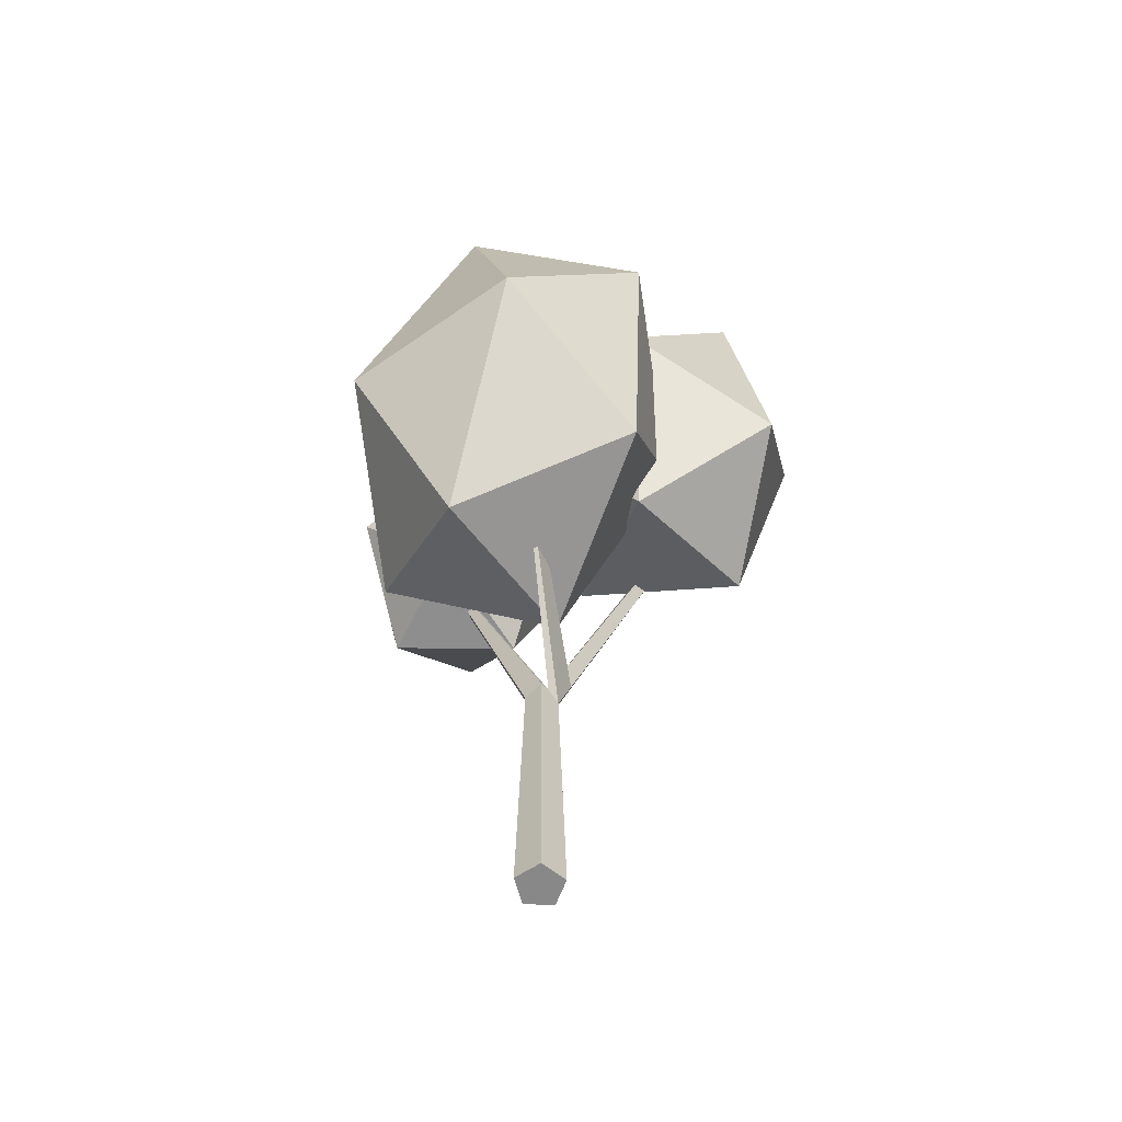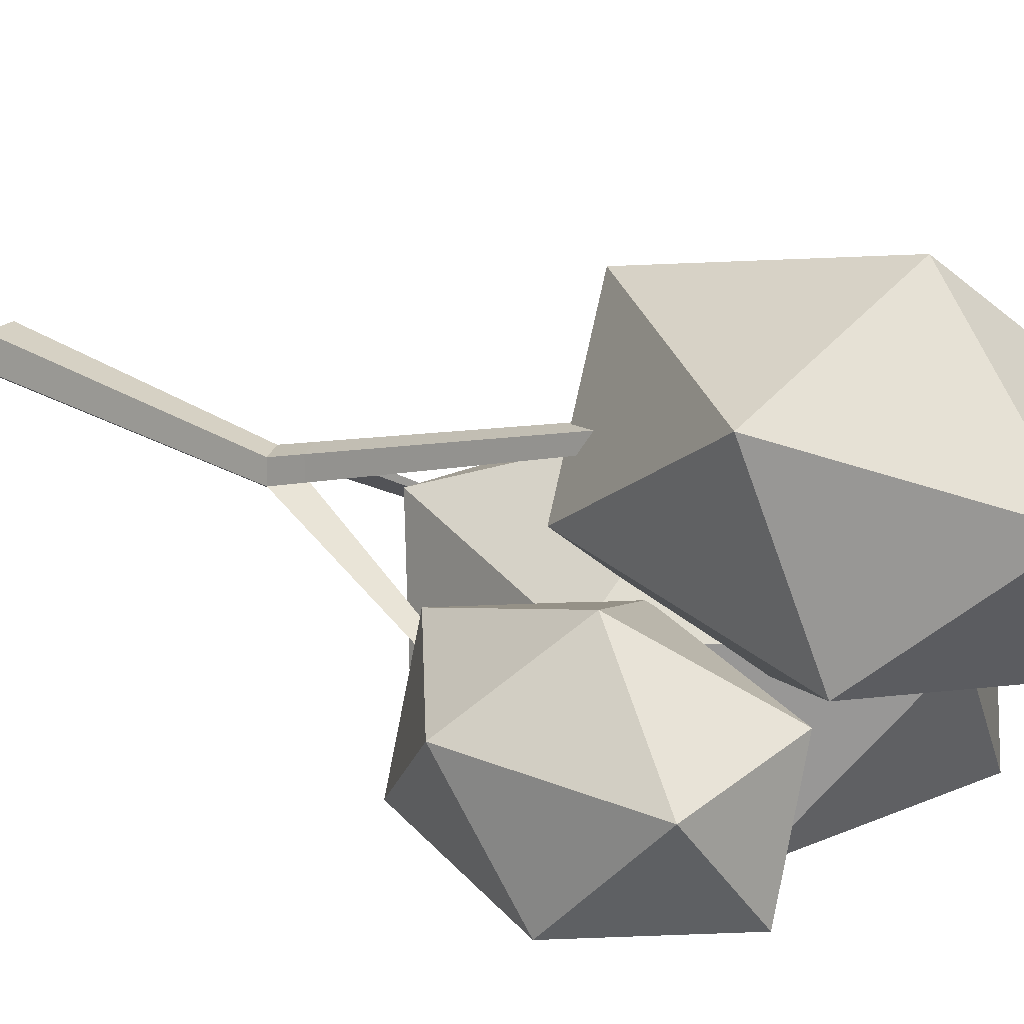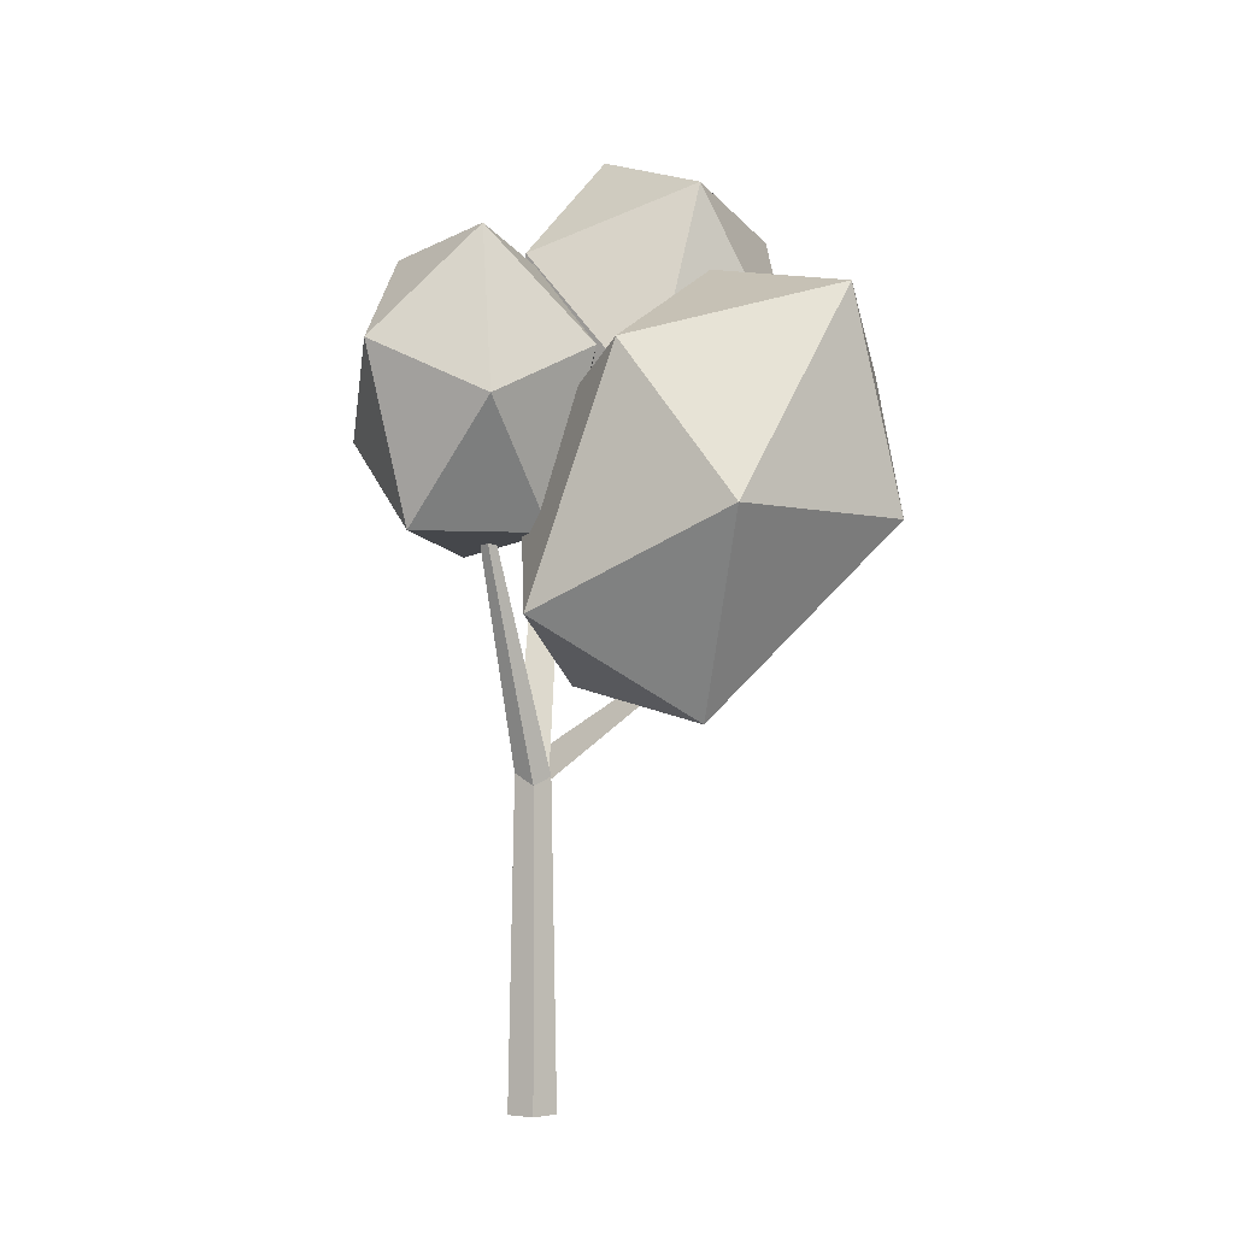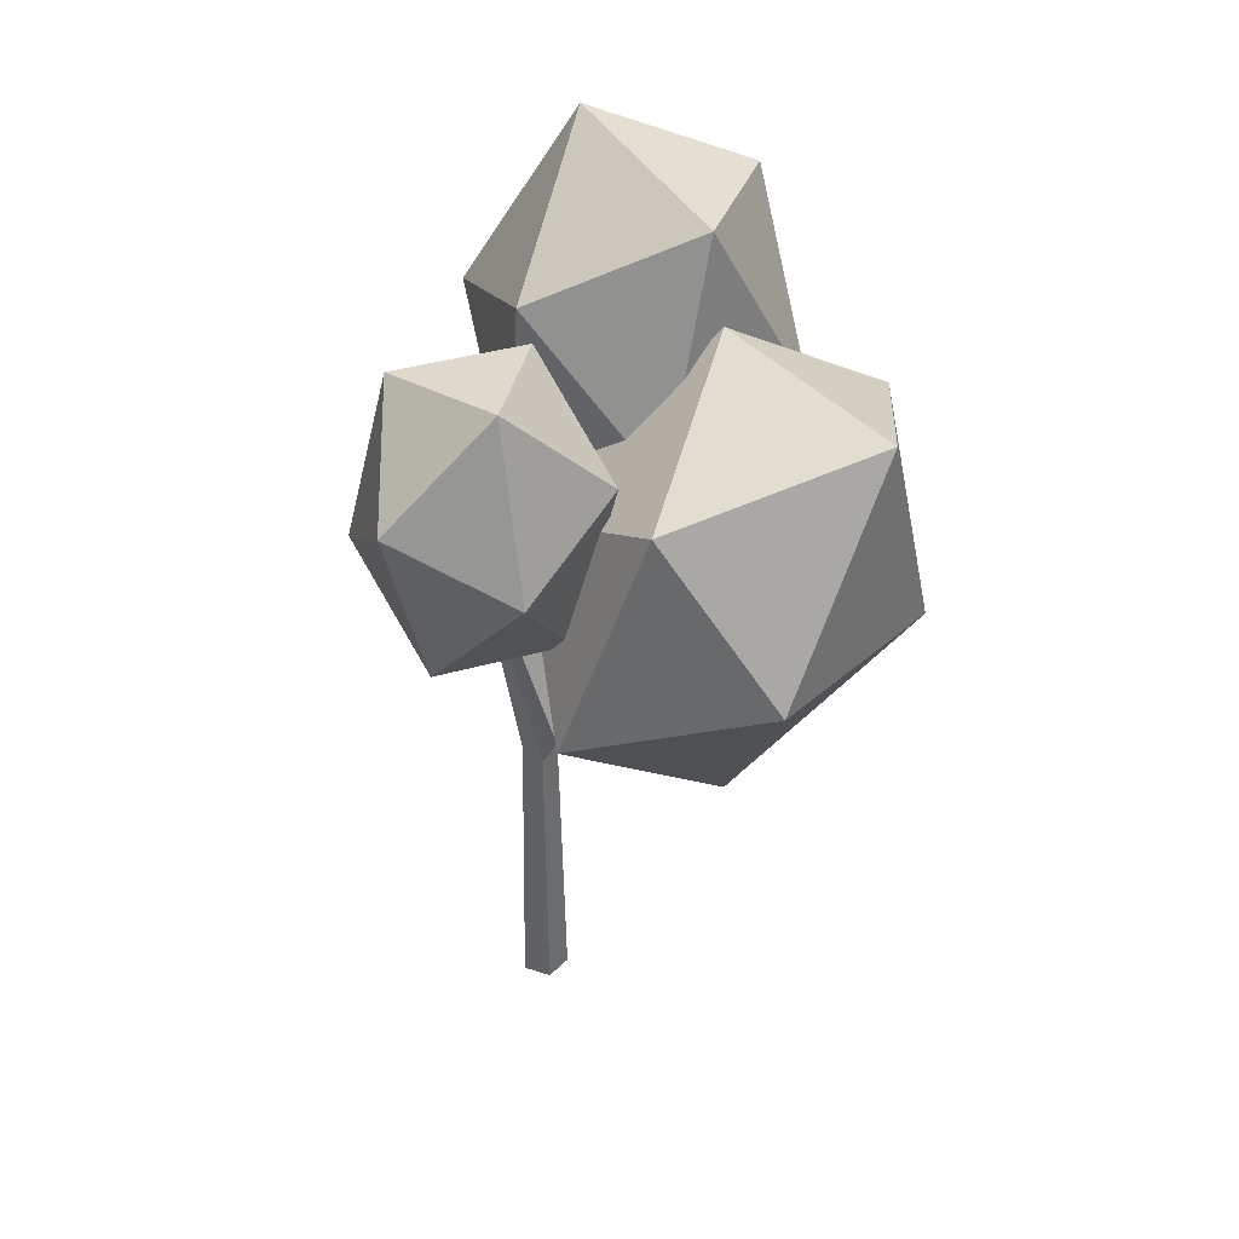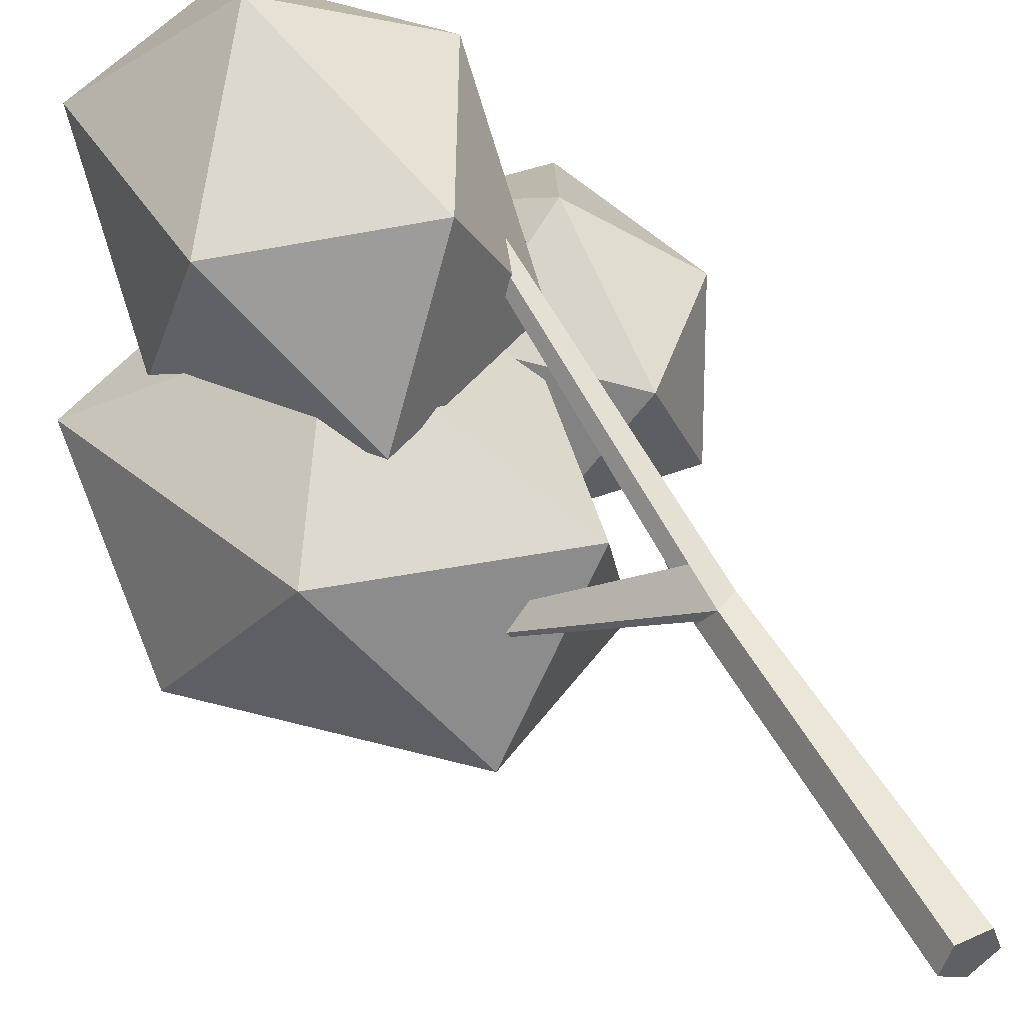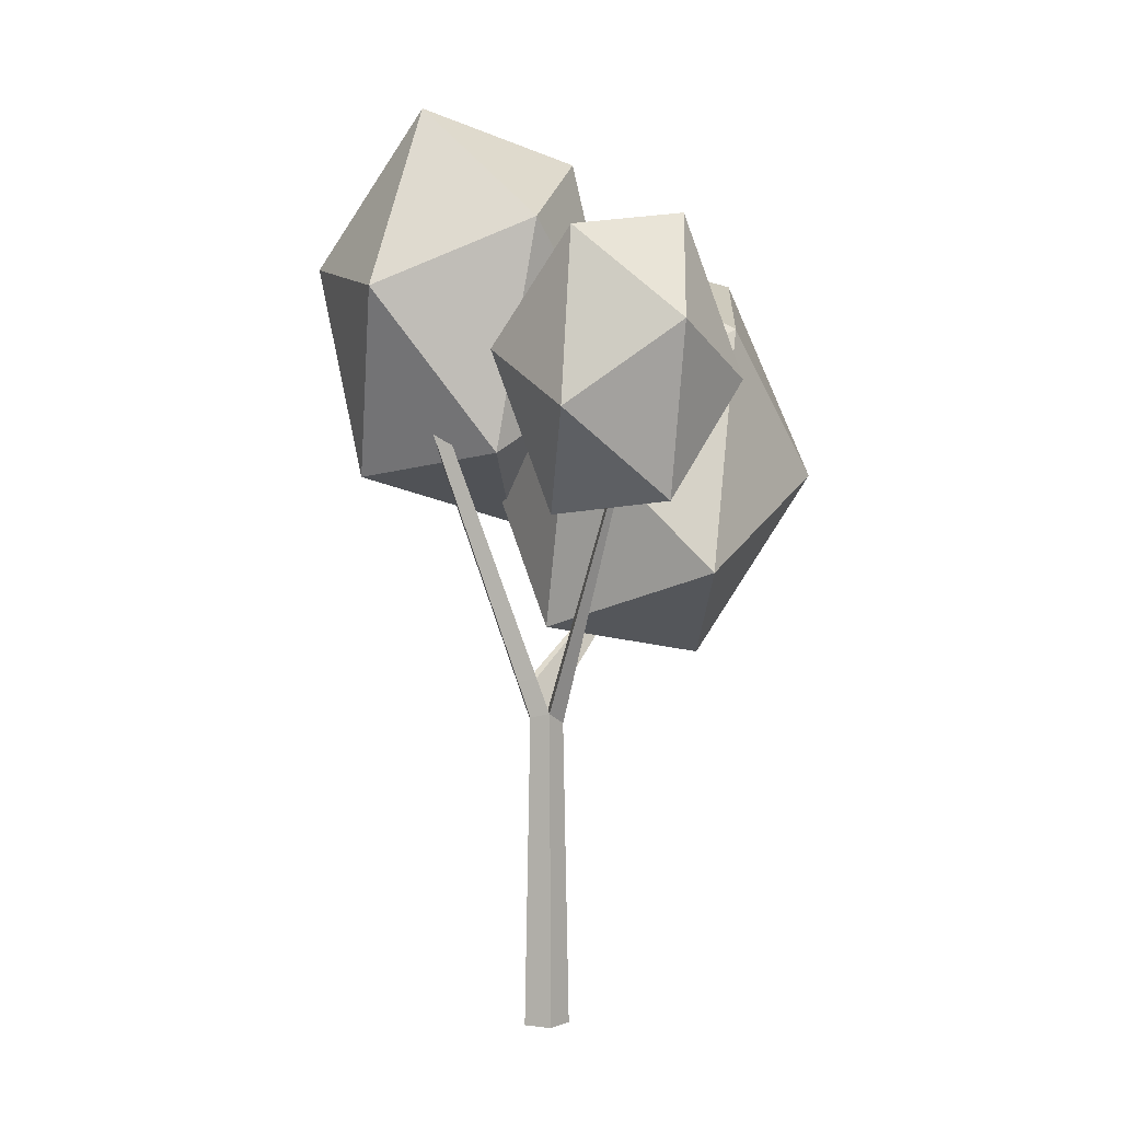
<metadata>
{"format":"obj","ext":"obj","renderer":"f3d","projection":"perspective","resolution":1024,"background":"white","views":[{"elev":-62.9,"azim":-110.8,"up":"+Y"},{"elev":26.0,"azim":133.4,"up":"+Z"},{"elev":-2.5,"azim":174.8,"up":"+Y"},{"elev":40.4,"azim":166.0,"up":"+Y"},{"elev":48.0,"azim":-27.2,"up":"+Z"},{"elev":4.2,"azim":93.7,"up":"+Y"}]}
</metadata>
<code>
o treeGreen2_Cylinder.003
v 0 -0 -0.125
v -0.000329 1.582 -0.09427
v 0.1189 -0 -0.03863
v 0.08687 1.642 -0.02992
v 0.07347 -0 0.1011
v 0.06189 1.618 0.07144
v -0.07347 -0 0.1011
v -0.03825 1.567 0.07144
v -0.1189 -0 -0.03863
v -0.0897 1.624 -0.04047
v -0.07962 1.601 0.00116
v 0.2935 2.884 -0.3812
v 0.2621 2.88 -0.4051
v 0.2307 2.895 -0.3862
v 0.235 2.9 -0.3734
v -0.1066 3.285 0.6609
v -0.09157 3.303 0.591
v -0.1706 3.241 0.6609
v -0.202 3.261 0.6124
v -0.4027 2.845 1.017
v 0.1159 3.841 0.891
v -0.6814 3.965 1.284
v -1.251 3.187 0.8835
v -0.806 2.582 0.2423
v 0.0389 2.987 0.2469
v -0.412 4.799 0.6796
v -1.257 4.395 0.675
v -1.334 3.541 0.0309
v -0.5367 3.417 -0.3625
v 0.03315 4.195 0.03843
v -0.8153 4.537 -0.09509
v -0.2031 3.225 -0.0369
v 0.3644 3.511 0.2441
v -0.005296 4.103 -0.1104
v -0.2606 3.642 -0.6285
v -0.04865 2.766 -0.5942
v 0.3376 2.685 -0.05489
v 0.6576 4.106 -0.1738
v 0.2713 4.187 -0.7131
v 0.2445 3.36 -1.012
v 0.6142 2.768 -0.6576
v 0.8695 3.229 -0.1395
v 0.812 3.647 -0.7311
v -1.279 2.339 0.03276
v -0.7794 3.123 0.4438
v -1.687 3.591 -0.0747
v -1.663 2.82 -0.8326
v -0.7415 1.877 -0.7824
v -0.1954 2.064 0.006437
v -0.8552 4.09 -0.1675
v -1.401 3.903 -0.9563
v -0.8172 2.843 -1.394
v 0.08983 2.376 -0.8752
v 0.06641 3.146 -0.1173
v -0.3179 3.628 -0.9826
v -0.05274 1.75 0.136
v -0.09302 1.783 0.06808
v 0.06734 1.824 0.03806
v 0.04345 1.801 0.136
v -0.7536 2.182 -0.3609
v -0.7362 2.167 -0.3313
v -0.7593 2.258 -0.3328
v -0.7423 2.244 -0.3042
f 1 2 4 3
f 3 4 6 5
f 5 6 8 7
f 11 4 12 15
f 9 10 2 1
f 7 8 11 10 9
f 1 3 5 7 9
f 57 56 18 19
f 12 13 14 15
f 2 10 14 13
f 4 2 13 12
f 10 11 15 14
f 16 17 19 18
f 59 58 17 16
f 58 57 19 17
f 56 59 16 18
f 20 21 22
f 21 20 25
f 20 22 23
f 20 23 24
f 20 24 25
f 21 25 30
f 22 21 26
f 23 22 27
f 24 23 28
f 25 24 29
f 21 30 26
f 22 26 27
f 23 27 28
f 24 28 29
f 25 29 30
f 26 30 31
f 27 26 31
f 28 27 31
f 29 28 31
f 30 29 31
f 32 33 34
f 33 32 37
f 32 34 35
f 32 35 36
f 32 36 37
f 33 37 42
f 34 33 38
f 35 34 39
f 36 35 40
f 37 36 41
f 33 42 38
f 34 38 39
f 35 39 40
f 36 40 41
f 37 41 42
f 38 42 43
f 39 38 43
f 40 39 43
f 41 40 43
f 42 41 43
f 44 45 46
f 45 44 49
f 44 46 47
f 44 47 48
f 44 48 49
f 45 49 54
f 46 45 50
f 47 46 51
f 48 47 52
f 49 48 53
f 45 54 50
f 46 50 51
f 47 51 52
f 48 52 53
f 49 53 54
f 50 54 55
f 51 50 55
f 52 51 55
f 53 52 55
f 54 53 55
f 8 6 59 56
f 4 11 57 58
f 6 4 58 59
f 11 8 61 60
f 60 61 63 62
f 56 57 62 63
f 57 11 60 62
f 8 56 63 61

</code>
